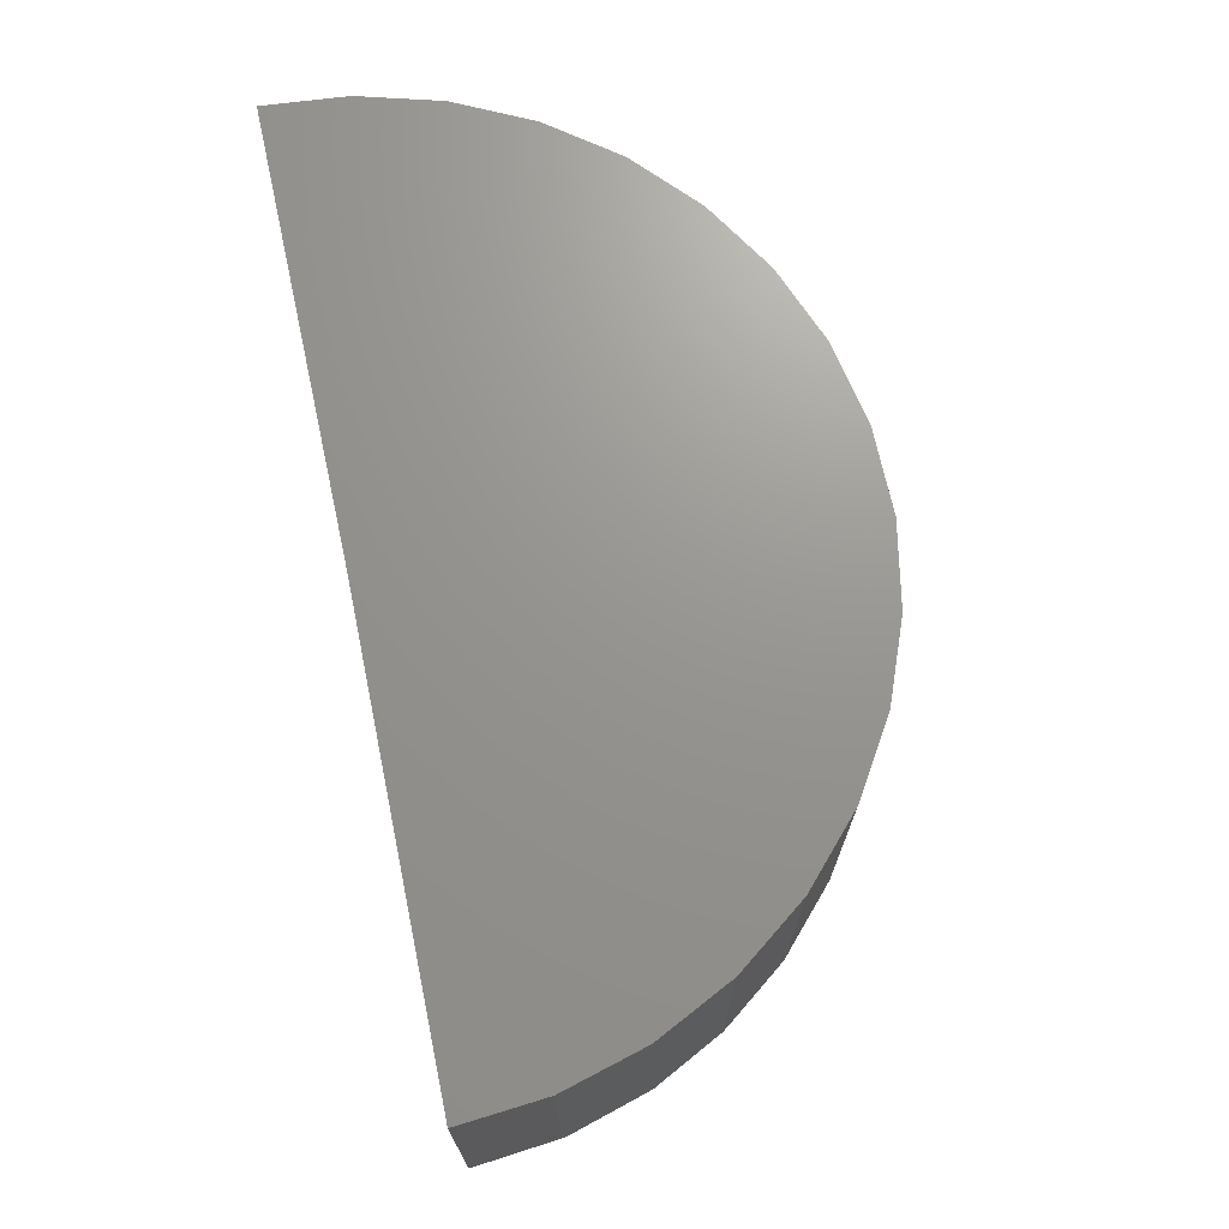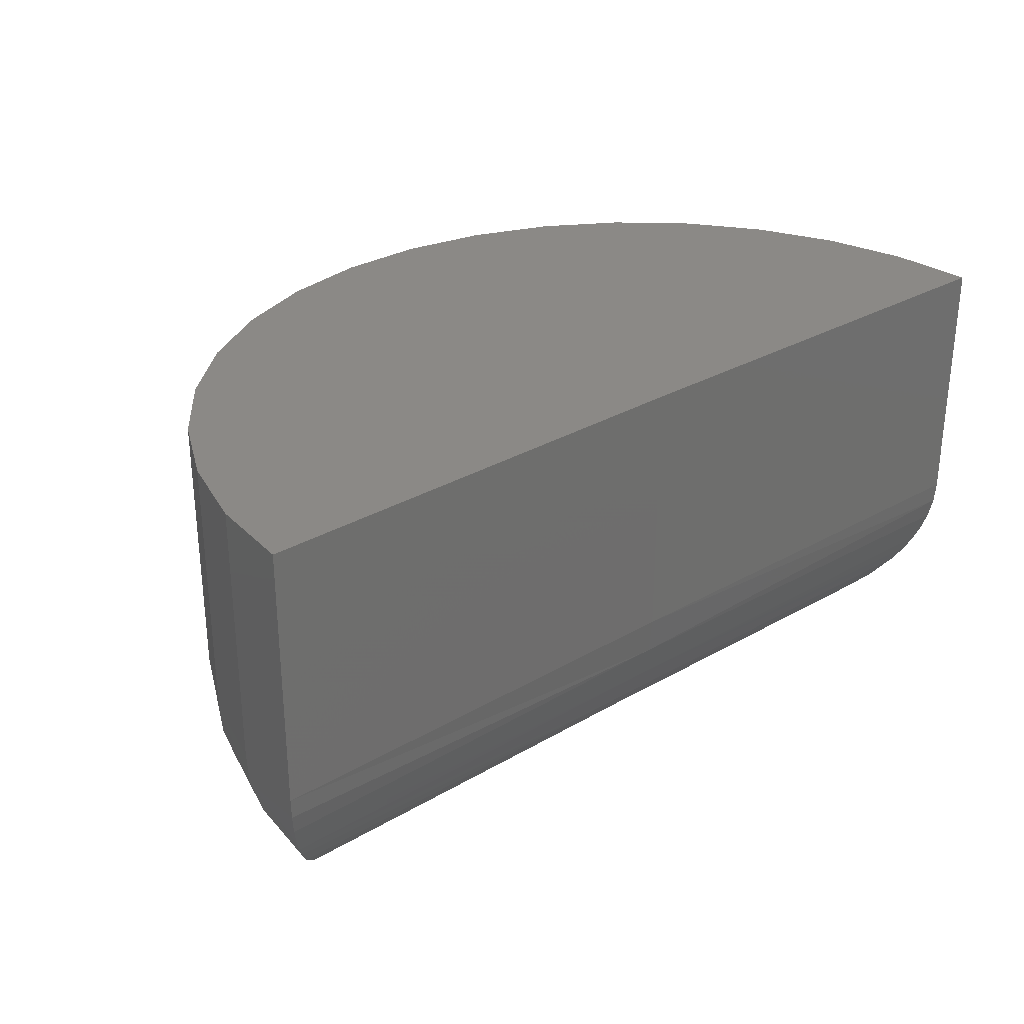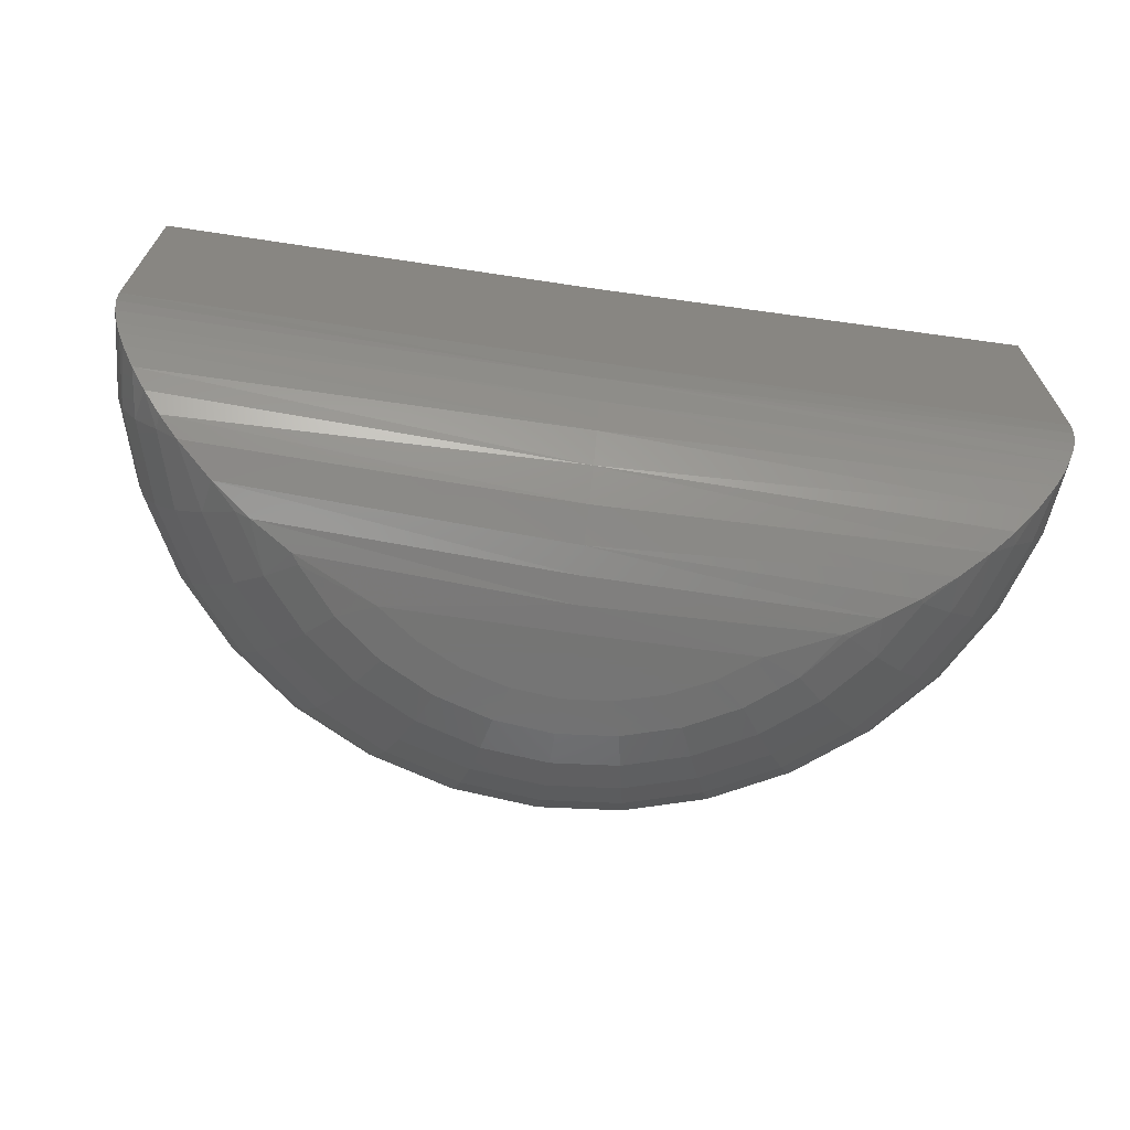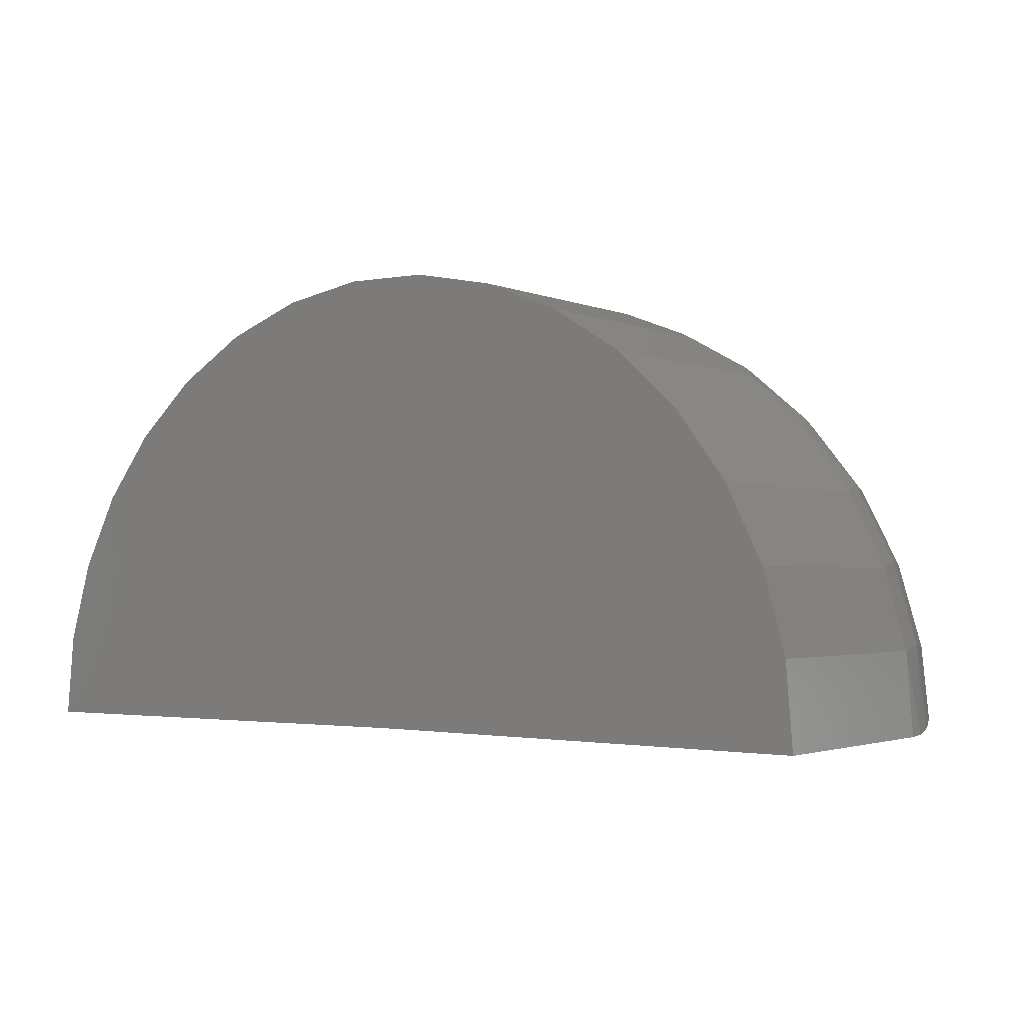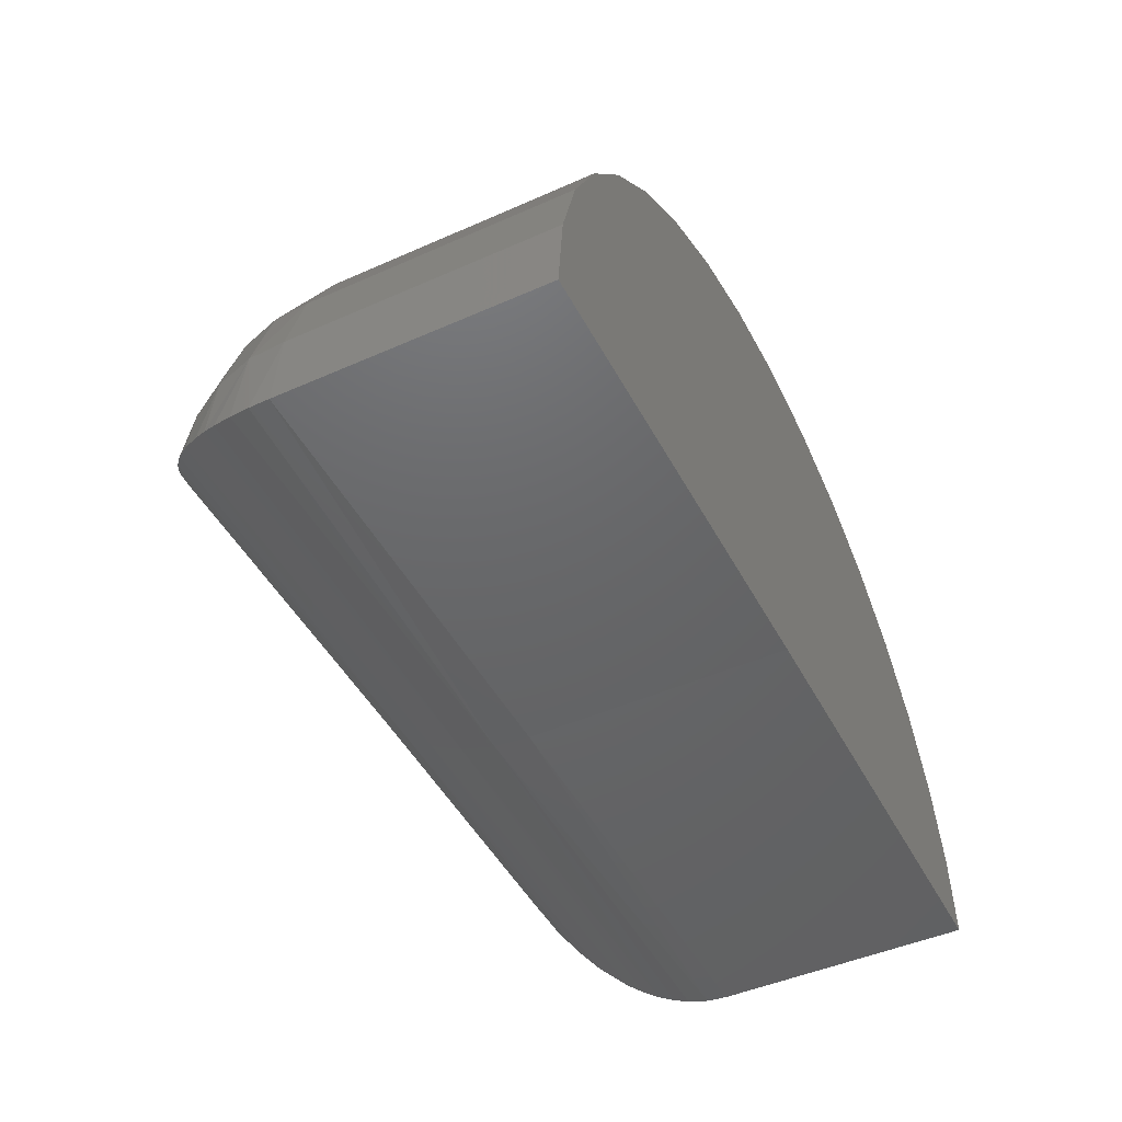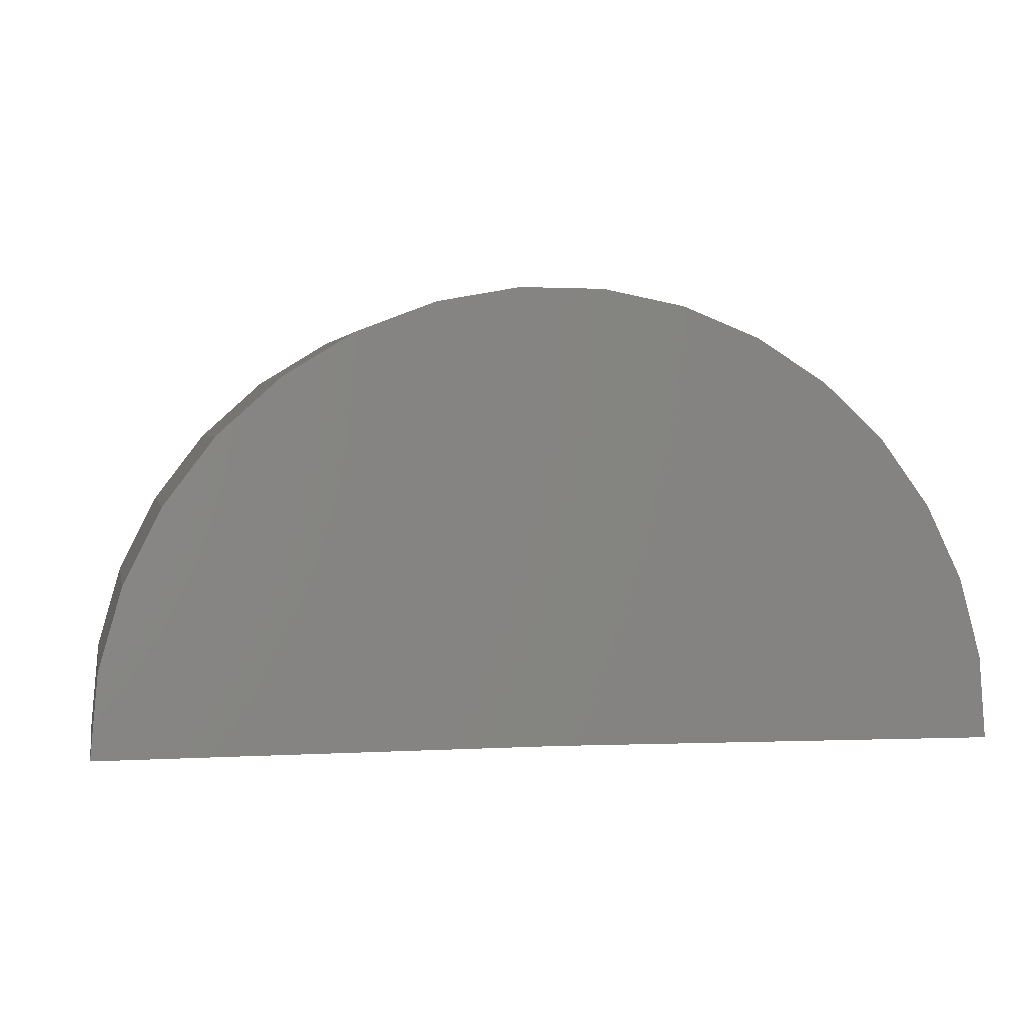
<metadata>
{"format":"stl","ext":"stl","renderer":"f3d","projection":"perspective","resolution":1024,"background":"white","views":[{"elev":70.5,"azim":-102.4,"up":"+Y"},{"elev":30.0,"azim":139.5,"up":"+Y"},{"elev":-67.3,"azim":171.4,"up":"+Y"},{"elev":-2.2,"azim":-145.3,"up":"+Z"},{"elev":-46.6,"azim":116.8,"up":"+Z"},{"elev":2.2,"azim":168.2,"up":"+Z"}]}
</metadata>
<code>
# stl→obj: 178 verts, 352 faces
v -0.75 -0.1094 0
v -2.25 -0.1094 -0.01848
v -0.75 0.75 0
v -2.25 0.75 -0.01848
v 0.75 -0.1094 0
v 0.75 0.75 0
v -2.228 0.75 0.2585
v -2.228 -0.1094 0.2585
v -2.155 0.75 0.5266
v -2.155 -0.1094 0.5266
v -2.033 0.75 0.7767
v -2.033 -0.1094 0.7767
v -1.868 0.75 1
v -1.868 -0.1094 1
v -1.664 0.75 1.189
v -1.664 -0.1094 1.189
v -1.429 0.75 1.337
v -1.429 -0.1094 1.337
v -1.171 0.75 1.44
v -1.171 -0.1094 1.44
v -0.8981 0.75 1.493
v -0.8981 -0.1094 1.493
v -0.6203 0.75 1.494
v -0.6203 -0.1094 1.494
v -0.3468 0.75 1.445
v -0.3468 -0.1094 1.445
v -0.08724 0.75 1.346
v -0.08724 -0.1094 1.346
v 0.1496 0.75 1.2
v 0.1496 -0.1094 1.2
v 0.3556 0.75 1.014
v 0.3556 -0.1094 1.014
v 0.5236 0.75 0.7924
v 0.5236 -0.1094 0.7924
v 0.6479 0.75 0.5439
v 0.6479 -0.1094 0.5439
v 0.7243 0.75 0.2767
v 0.7243 -0.1094 0.2767
v -1.205 -0.75 0.729
v -1.331 -0.75 0.6335
v -0.7539 -0.75 0.6406
v -0.1772 -0.75 0.6406
v -0.304 -0.75 0.7346
v -0.4459 -0.75 0.8038
v -1.064 -0.75 0.8
v -0.9124 -0.75 0.8439
v -0.598 -0.75 0.8458
v -0.7553 -0.75 0.8594
v 0.7089 -0.2344 0.2914
v 0.537 -0.5624 0.257
v 0.4617 -0.5624 0.5041
v 0.4669 -0.622 0.2564
v 0.5295 -0.5785 0.2043
v 0.6236 -0.2344 0.5714
v 0.2229 -0.7159 0.4345
v 0.3496 -0.6787 0.347
v 0.2698 -0.7012 0.4243
v 0.4851 -0.2344 0.8294
v 0.2987 -0.2344 1.055
v 0.07175 -0.2344 1.24
v -0.187 -0.2344 1.377
v -0.3775 -0.7377 0.9112
v -0.2063 -0.7377 0.8206
v -0.4676 -0.2344 1.461
v -0.5632 -0.7377 0.9665
v -0.7592 -0.2344 1.488
v -1.05 -0.2344 1.457
v -0.9487 -0.7377 0.9641
v -0.7561 -0.7377 0.9843
v -1.33 -0.2344 1.37
v -1.134 -0.7377 0.9065
v -1.587 -0.2344 1.23
v -1.304 -0.7377 0.8138
v -1.812 -0.2344 1.042
v -1.995 -0.2344 0.8141
v -1.574 -0.7377 0.5387
v -1.661 -0.7288 0.4659
v -1.552 -0.7419 0.5291
v -1.452 -0.7377 0.6896
v -2.131 -0.2344 0.5545
v -1.775 -0.7012 0.4117
v -1.766 -0.7068 0.3968
v -1.674 -0.7012 0.6044
v -2.04 -0.5624 0.2411
v -2.03 -0.5803 0.1906
v -1.96 -0.6279 0.2496
v -2.092 -0.5225 0.1345
v -2.118 -0.4653 0.2558
v -2.182 -0.3957 0.04989
v -2.177 -0.3545 0.2667
v -2.205 -0.3455 0.0272
v -2.246 -0.1784 -0.01471
v 0.5865 -0.5268 0.1546
v 0.7355 -0.2444 0.01439
v 0.7464 -0.1775 0.003635
v 0.3721 -0.642 0.4668
v -1.866 -0.6739 0.324
v -1.878 -0.642 0.4529
v -1.968 -0.5624 0.4891
v 0.09026 -0.7375 0.5147
v 0.0672 -0.7377 0.5488
v -0.0561 -0.7377 0.6982
v -2.212 -0.2344 0.2734
v -2.235 -0.246 -0.003556
v -2.222 -0.2968 0.009894
v -2.154 -0.4425 0.07614
v 0.6151 -0.4653 0.2726
v 0.6368 -0.4668 0.109
v 0.6731 -0.3545 0.2842
v 0.6792 -0.3988 0.0691
v 0.7002 -0.3549 0.04894
v 0.7178 -0.3088 0.03184
v 0.5353 -0.4653 0.5347
v 0.5899 -0.3545 0.5574
v 0.167 -0.7012 0.6158
v 0.2589 -0.642 0.6775
v 0.3395 -0.5624 0.7316
v 0.4056 -0.4653 0.776
v 0.4548 -0.3545 0.809
v 0.02861 -0.7012 0.7834
v 0.1067 -0.642 0.862
v 0.1751 -0.5624 0.9308
v 0.2313 -0.4653 0.9873
v 0.273 -0.3545 1.029
v -0.1399 -0.7012 0.9207
v -0.07872 -0.642 1.013
v -0.0251 -0.5624 1.094
v 0.01891 -0.4653 1.16
v 0.05161 -0.3545 1.21
v -0.332 -0.7012 1.022
v -0.2901 -0.642 1.125
v -0.2534 -0.5624 1.215
v -0.2232 -0.4653 1.289
v -0.2008 -0.3545 1.343
v -0.5404 -0.7012 1.084
v -0.5193 -0.642 1.193
v -0.5009 -0.5624 1.289
v -0.4858 -0.4653 1.367
v -0.4746 -0.3545 1.425
v -0.7568 -0.7012 1.105
v -0.7575 -0.642 1.215
v -0.7581 -0.5624 1.312
v -0.7586 -0.4653 1.392
v -0.7589 -0.3545 1.451
v -0.973 -0.7012 1.082
v -0.9953 -0.642 1.19
v -1.015 -0.5624 1.285
v -1.031 -0.4653 1.363
v -1.043 -0.3545 1.421
v -1.181 -0.7012 1.017
v -1.224 -0.642 1.119
v -1.262 -0.5624 1.209
v -1.293 -0.4653 1.282
v -1.316 -0.3545 1.336
v -1.371 -0.7012 0.9132
v -1.434 -0.642 1.005
v -1.488 -0.5624 1.085
v -1.533 -0.4653 1.151
v -1.566 -0.3545 1.2
v -1.538 -0.7012 0.7738
v -1.617 -0.642 0.8514
v -1.687 -0.5624 0.9194
v -1.743 -0.4653 0.9752
v -1.786 -0.3545 1.017
v -1.767 -0.642 0.665
v -1.848 -0.5624 0.7182
v -1.915 -0.4653 0.7617
v -1.965 -0.3545 0.7941
v -2.042 -0.4653 0.5188
v -2.097 -0.3545 0.5409
v -0.7534 -0.7438 0.5517
v -0.7517 -0.6344 0.2736
v -0.7523 -0.6949 0.3806
v -0.7501 -0.2317 0.01179
v -0.7503 -0.3496 0.04673
v -0.7506 -0.4585 0.1035
v -0.7511 -0.5547 0.1801
v -0.7529 -0.7253 0.4644
f 1 2 3
f 3 2 4
f 1 3 5
f 5 3 6
f 4 2 7
f 7 2 8
f 7 8 9
f 9 8 10
f 9 10 11
f 11 10 12
f 11 12 13
f 13 12 14
f 13 14 15
f 15 14 16
f 15 16 17
f 17 16 18
f 17 18 19
f 19 18 20
f 19 20 21
f 21 20 22
f 21 22 23
f 23 22 24
f 23 24 25
f 25 24 26
f 25 26 27
f 27 26 28
f 27 28 29
f 29 28 30
f 29 30 31
f 31 30 32
f 31 32 33
f 33 32 34
f 33 34 35
f 35 34 36
f 35 36 37
f 37 36 38
f 37 38 6
f 6 38 5
f 39 40 41
f 39 41 42
f 39 42 43
f 39 43 44
f 39 44 45
f 45 44 46
f 46 44 47
f 46 47 48
f 36 49 38
f 50 51 52
f 52 53 50
f 34 54 36
f 55 56 57
f 32 58 34
f 30 59 32
f 28 60 30
f 26 61 28
f 62 44 43
f 62 43 63
f 24 64 26
f 65 47 44
f 65 44 62
f 22 66 24
f 20 67 22
f 68 45 46
f 68 46 69
f 18 70 20
f 71 39 45
f 71 45 68
f 16 72 18
f 73 39 71
f 14 74 16
f 12 75 14
f 76 77 78
f 76 78 79
f 10 80 12
f 81 82 77
f 81 77 83
f 84 85 86
f 87 85 84
f 84 88 87
f 89 90 91
f 2 92 8
f 50 53 93
f 49 94 95
f 49 95 38
f 5 38 95
f 57 56 96
f 56 52 96
f 52 51 96
f 69 46 48
f 76 83 77
f 82 81 97
f 81 98 97
f 97 98 86
f 99 86 98
f 40 39 73
f 40 73 79
f 40 79 78
f 42 100 101
f 42 101 102
f 42 102 63
f 42 63 43
f 103 80 10
f 103 10 8
f 103 8 92
f 103 92 104
f 103 104 105
f 103 105 91
f 103 91 90
f 90 89 88
f 88 89 106
f 88 106 87
f 50 93 107
f 107 93 108
f 107 108 109
f 109 108 110
f 109 110 111
f 109 111 49
f 49 111 112
f 49 112 94
f 51 50 113
f 113 50 107
f 113 107 114
f 114 107 109
f 114 109 54
f 54 109 49
f 54 49 36
f 101 100 115
f 115 100 55
f 115 55 57
f 115 57 116
f 116 57 96
f 116 96 117
f 117 96 51
f 117 51 118
f 118 51 113
f 118 113 119
f 119 113 114
f 119 114 58
f 58 114 54
f 58 54 34
f 102 101 120
f 120 101 115
f 120 115 121
f 121 115 116
f 121 116 122
f 122 116 117
f 122 117 123
f 123 117 118
f 123 118 124
f 124 118 119
f 124 119 59
f 59 119 58
f 59 58 32
f 63 102 125
f 125 102 120
f 125 120 126
f 126 120 121
f 126 121 127
f 127 121 122
f 127 122 128
f 128 122 123
f 128 123 129
f 129 123 124
f 129 124 60
f 60 124 59
f 60 59 30
f 62 63 130
f 130 63 125
f 130 125 131
f 131 125 126
f 131 126 132
f 132 126 127
f 132 127 133
f 133 127 128
f 133 128 134
f 134 128 129
f 134 129 61
f 61 129 60
f 61 60 28
f 65 62 135
f 135 62 130
f 135 130 136
f 136 130 131
f 136 131 137
f 137 131 132
f 137 132 138
f 138 132 133
f 138 133 139
f 139 133 134
f 139 134 64
f 64 134 61
f 64 61 26
f 48 47 69
f 69 47 65
f 69 65 140
f 140 65 135
f 140 135 141
f 141 135 136
f 141 136 142
f 142 136 137
f 142 137 143
f 143 137 138
f 143 138 144
f 144 138 139
f 144 139 66
f 66 139 64
f 66 64 24
f 68 69 145
f 145 69 140
f 145 140 146
f 146 140 141
f 146 141 147
f 147 141 142
f 147 142 148
f 148 142 143
f 148 143 149
f 149 143 144
f 149 144 67
f 67 144 66
f 67 66 22
f 71 68 150
f 150 68 145
f 150 145 151
f 151 145 146
f 151 146 152
f 152 146 147
f 152 147 153
f 153 147 148
f 153 148 154
f 154 148 149
f 154 149 70
f 70 149 67
f 70 67 20
f 73 71 155
f 155 71 150
f 155 150 156
f 156 150 151
f 156 151 157
f 157 151 152
f 157 152 158
f 158 152 153
f 158 153 159
f 159 153 154
f 159 154 72
f 72 154 70
f 72 70 18
f 79 73 160
f 160 73 155
f 160 155 161
f 161 155 156
f 161 156 162
f 162 156 157
f 162 157 163
f 163 157 158
f 163 158 164
f 164 158 159
f 164 159 74
f 74 159 72
f 74 72 16
f 76 79 83
f 83 79 160
f 83 160 165
f 165 160 161
f 165 161 166
f 166 161 162
f 166 162 167
f 167 162 163
f 167 163 168
f 168 163 164
f 168 164 75
f 75 164 74
f 75 74 14
f 81 83 98
f 98 83 165
f 98 165 99
f 99 165 166
f 99 166 169
f 169 166 167
f 169 167 170
f 170 167 168
f 170 168 80
f 80 168 75
f 80 75 12
f 80 103 170
f 170 103 90
f 170 90 169
f 169 90 88
f 169 88 99
f 99 88 84
f 99 84 86
f 42 41 171
f 172 56 173
f 1 5 174
f 174 5 95
f 174 95 94
f 174 94 175
f 175 94 112
f 175 112 111
f 175 111 176
f 176 111 110
f 176 110 108
f 176 108 177
f 177 108 93
f 177 93 53
f 177 53 172
f 172 53 52
f 172 52 56
f 173 56 178
f 178 56 55
f 178 55 171
f 171 55 100
f 171 100 42
f 173 97 172
f 97 86 172
f 177 87 176
f 89 91 175
f 41 40 171
f 171 40 78
f 171 78 178
f 178 78 77
f 178 77 173
f 173 77 82
f 173 82 97
f 172 86 177
f 177 86 85
f 177 85 87
f 89 175 106
f 106 175 176
f 106 176 87
f 175 91 174
f 174 91 105
f 174 105 104
f 2 1 92
f 92 1 174
f 92 174 104
f 7 9 35
f 7 35 37
f 7 37 6
f 7 6 3
f 7 3 4
f 29 17 27
f 27 17 19
f 27 19 25
f 25 19 21
f 25 21 23
f 17 29 15
f 15 29 31
f 15 31 13
f 13 31 33
f 13 33 11
f 11 33 35
f 11 35 9

</code>
